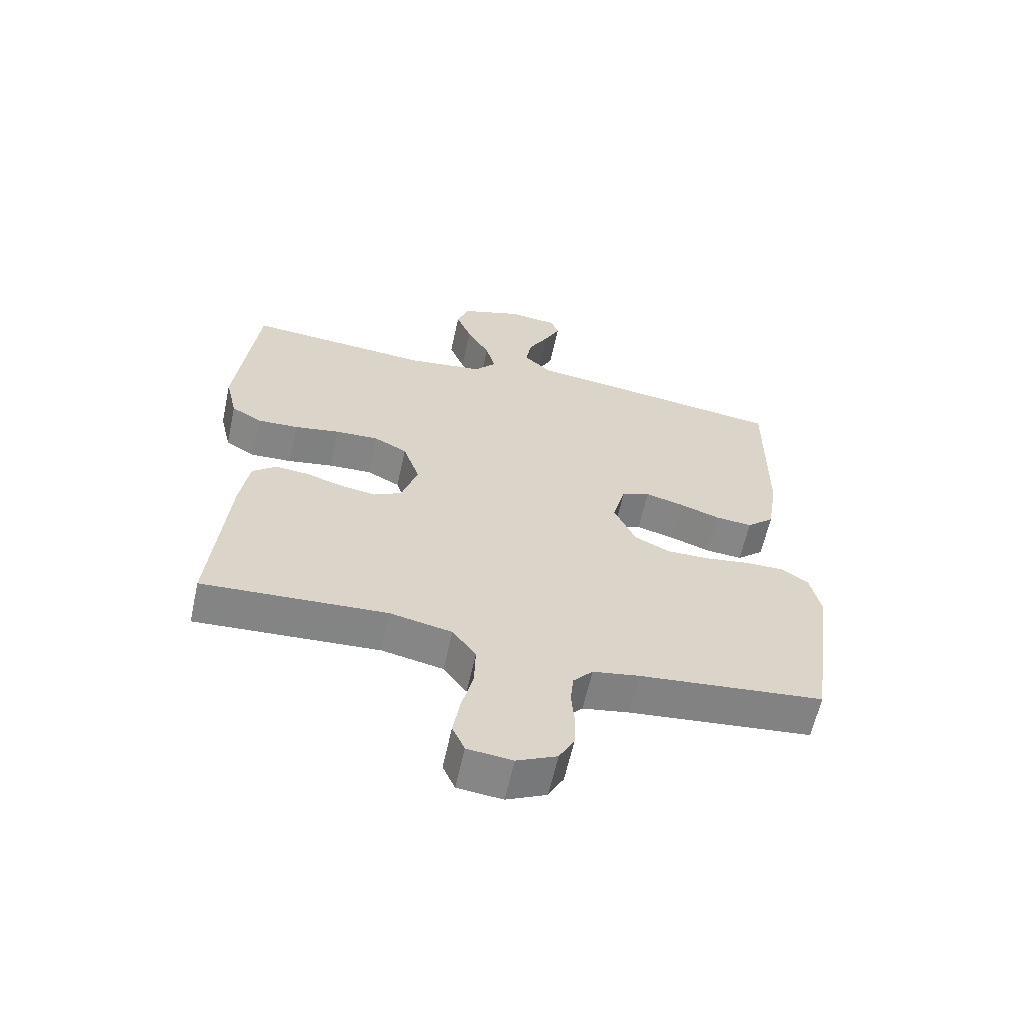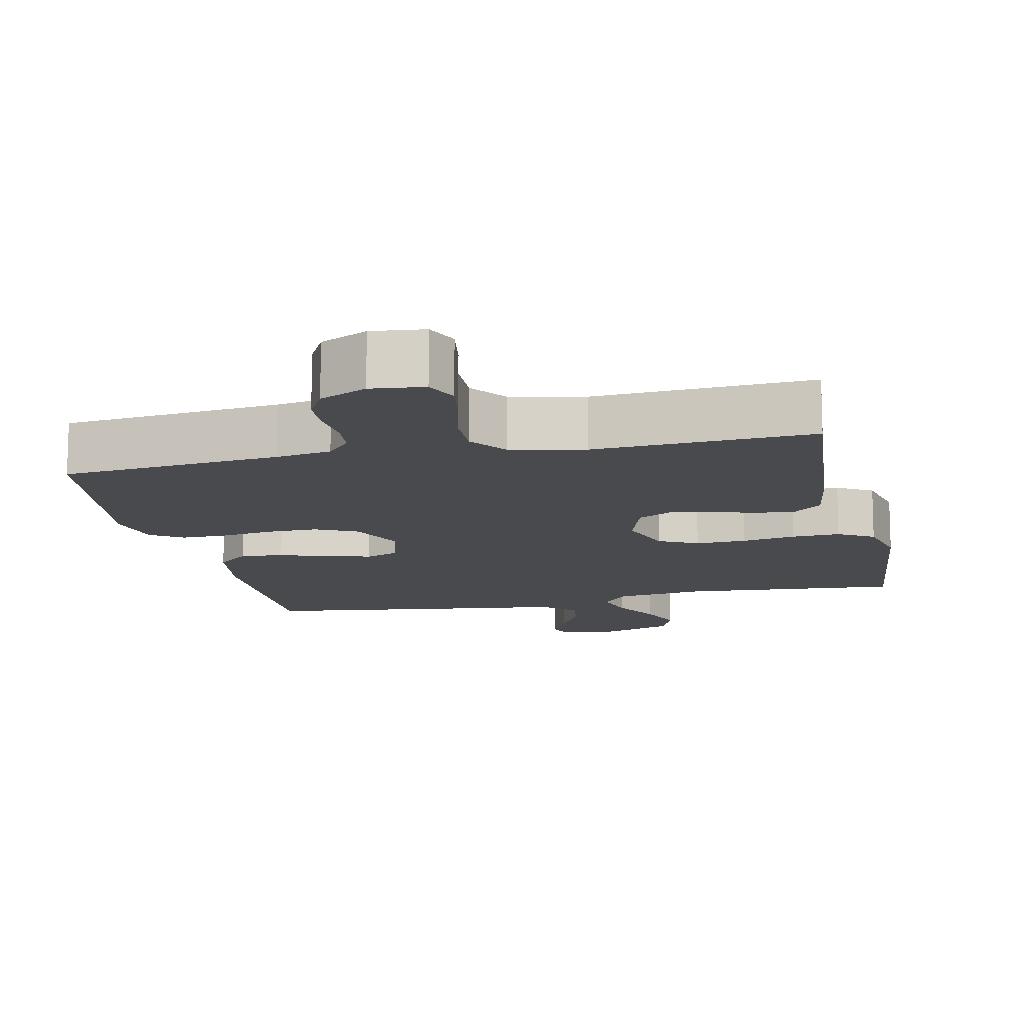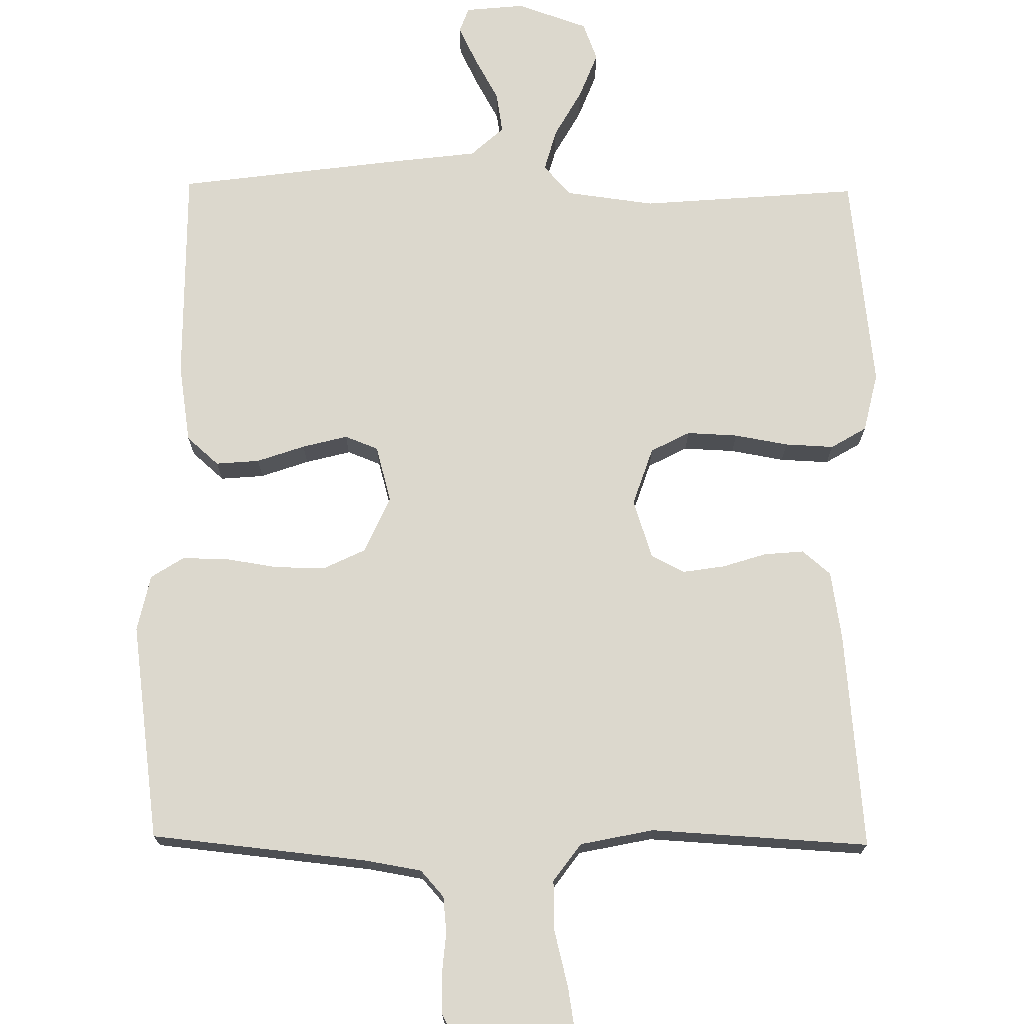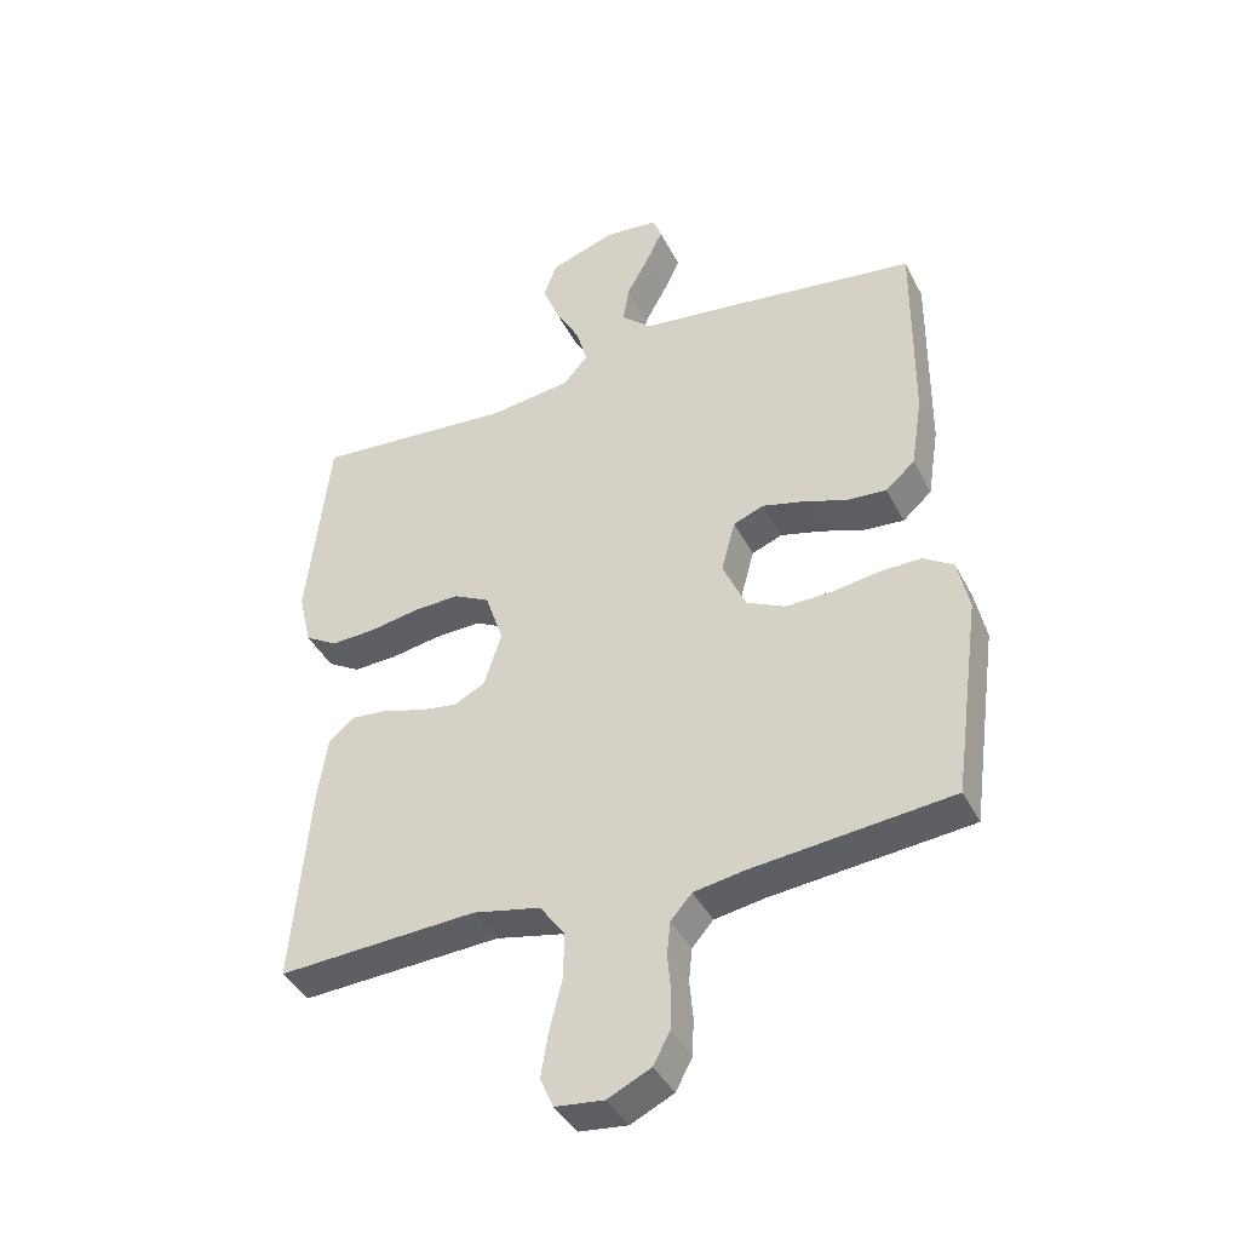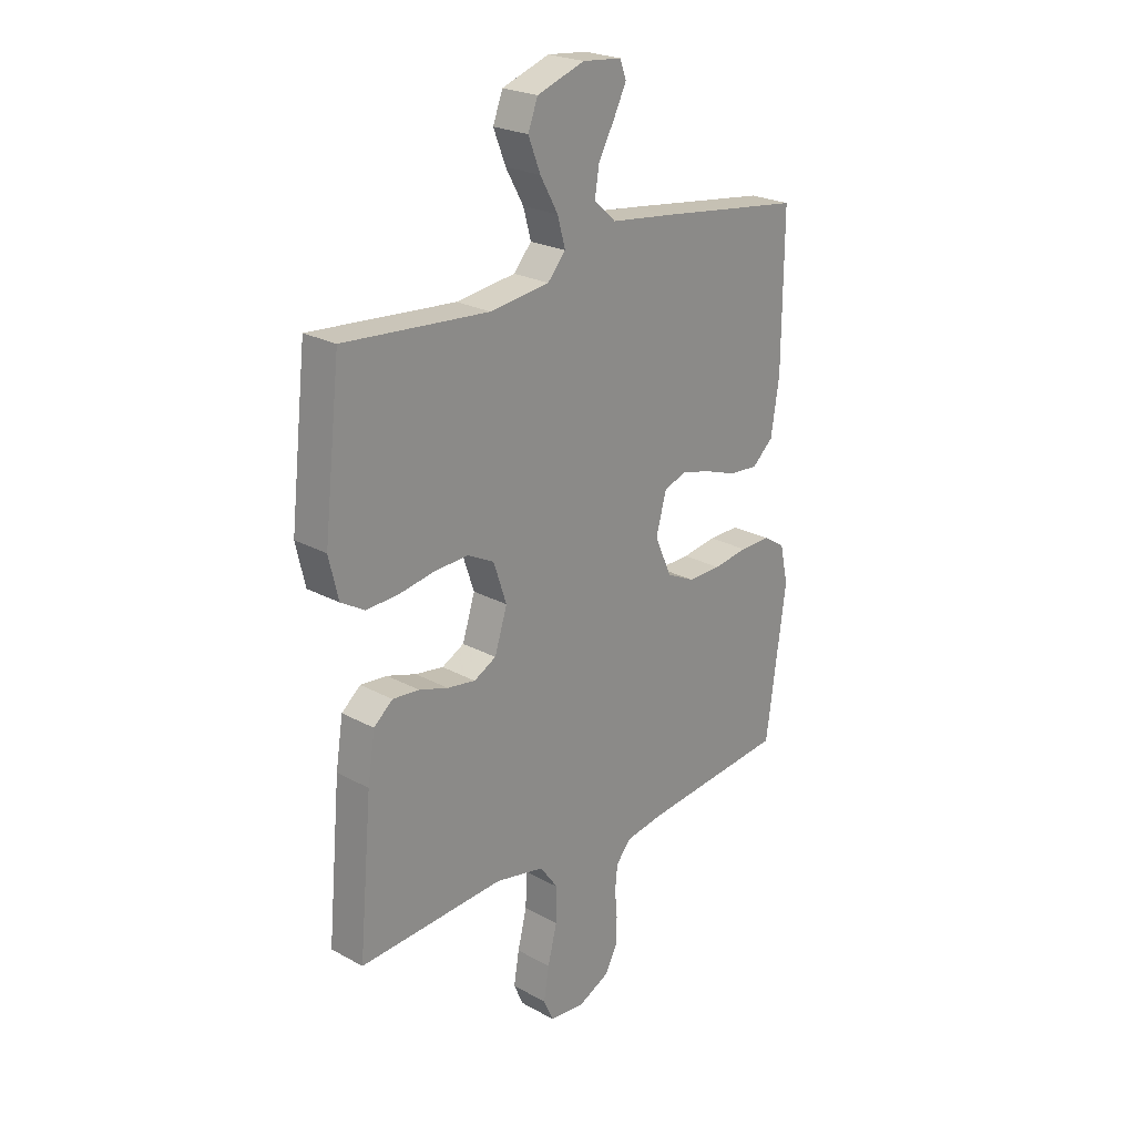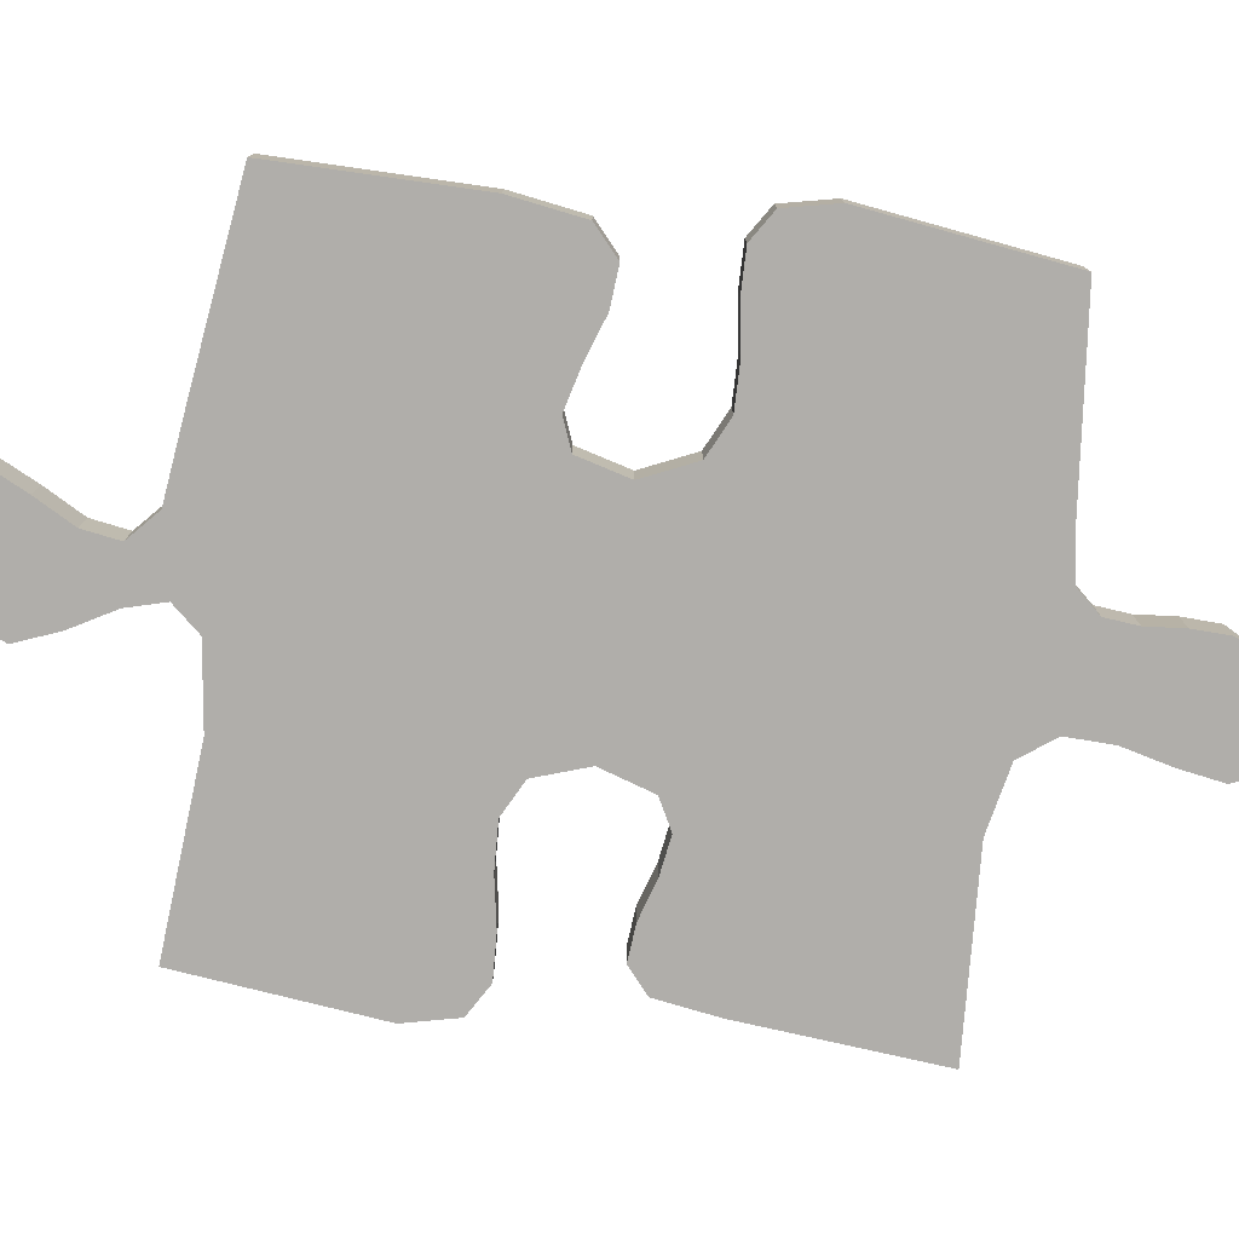
<metadata>
{"format":"obj","ext":"obj","renderer":"f3d","projection":"perspective","resolution":1024,"background":"white","views":[{"elev":-61.7,"azim":-12.3,"up":"+Z"},{"elev":-12.9,"azim":-167.7,"up":"+Y"},{"elev":72.4,"azim":-179.3,"up":"+Y"},{"elev":-40.4,"azim":25.1,"up":"+Z"},{"elev":23.7,"azim":-47.5,"up":"+Z"},{"elev":-77.9,"azim":82.3,"up":"+Y"}]}
</metadata>
<code>
v -0.5 0.07 -0.5
v -0.473 0.07 -0.2
v -0.458 0.07 -0.105
v -0.419 0.07 -0.072
v -0.364 0.07 -0.077
v -0.304 0.07 -0.096
v -0.246 0.07 -0.105
v -0.2 0.07 -0.081
v -0.174 0.07 0
v -0.201 0.07 0.08
v -0.255 0.07 0.108
v -0.325 0.07 0.105
v -0.399 0.07 0.092
v -0.466 0.07 0.089
v -0.515 0.07 0.118
v -0.534 0.07 0.2
v -0.5 0.07 0.5
v -0.2 0.07 0.476
v -0.077 0.07 0.492
v -0.04 0.07 0.534
v -0.056 0.07 0.592
v -0.093 0.07 0.658
v -0.118 0.07 0.722
v -0.098 0.07 0.775
v 0 0.07 0.809
v 0.081 0.07 0.801
v 0.094 0.07 0.766
v 0.068 0.07 0.713
v 0.035 0.07 0.653
v 0.026 0.07 0.597
v 0.071 0.07 0.556
v 0.2 0.07 0.54
v 0.5 0.07 0.5
v 0.498 0.07 0.2
v 0.481 0.07 0.091
v 0.437 0.07 0.052
v 0.377 0.07 0.057
v 0.311 0.07 0.08
v 0.249 0.07 0.096
v 0.203 0.07 0.078
v 0.182 0.07 0
v 0.217 0.07 -0.078
v 0.275 0.07 -0.106
v 0.344 0.07 -0.105
v 0.415 0.07 -0.094
v 0.479 0.07 -0.093
v 0.524 0.07 -0.122
v 0.541 0.07 -0.2
v 0.5 0.07 -0.5
v 0.2 0.07 -0.531
v 0.124 0.07 -0.544
v 0.092 0.07 -0.58
v 0.087 0.07 -0.63
v 0.092 0.07 -0.687
v 0.09 0.07 -0.743
v 0.065 0.07 -0.79
v 0 0.07 -0.821
v -0.073 0.07 -0.813
v -0.093 0.07 -0.768
v -0.082 0.07 -0.702
v -0.063 0.07 -0.626
v -0.061 0.07 -0.556
v -0.099 0.07 -0.504
v -0.2 0.07 -0.483
v -0.5 0 -0.5
v -0.473 0 -0.2
v -0.458 0 -0.105
v -0.419 0 -0.072
v -0.364 0 -0.077
v -0.304 0 -0.096
v -0.246 0 -0.105
v -0.2 0 -0.081
v -0.174 0 0
v -0.201 0 0.08
v -0.255 0 0.108
v -0.325 0 0.105
v -0.399 0 0.092
v -0.466 0 0.089
v -0.515 0 0.118
v -0.534 0 0.2
v -0.5 0 0.5
v -0.2 0 0.476
v -0.077 0 0.492
v -0.04 0 0.534
v -0.056 0 0.592
v -0.093 0 0.658
v -0.118 0 0.722
v -0.098 0 0.775
v 0 0 0.809
v 0.081 0 0.801
v 0.094 0 0.766
v 0.068 0 0.713
v 0.035 0 0.653
v 0.026 0 0.597
v 0.071 0 0.556
v 0.2 0 0.54
v 0.5 0 0.5
v 0.498 0 0.2
v 0.481 0 0.091
v 0.437 0 0.052
v 0.377 0 0.057
v 0.311 0 0.08
v 0.249 0 0.096
v 0.203 0 0.078
v 0.182 0 0
v 0.217 0 -0.078
v 0.275 0 -0.106
v 0.344 0 -0.105
v 0.415 0 -0.094
v 0.479 0 -0.093
v 0.524 0 -0.122
v 0.541 0 -0.2
v 0.5 0 -0.5
v 0.2 0 -0.531
v 0.124 0 -0.544
v 0.092 0 -0.58
v 0.087 0 -0.63
v 0.092 0 -0.687
v 0.09 0 -0.743
v 0.065 0 -0.79
v 0 0 -0.821
v -0.073 0 -0.813
v -0.093 0 -0.768
v -0.082 0 -0.702
v -0.063 0 -0.626
v -0.061 0 -0.556
v -0.099 0 -0.504
v -0.2 0 -0.483
f 59 60 61
f 58 59 61
f 57 58 61
f 56 57 61
f 55 56 61
f 54 55 61
f 53 54 61
f 52 53 61 62
f 51 52 62 63
f 48 49 50
f 47 48 50
f 46 47 50
f 45 46 50
f 44 45 50
f 51 63 64
f 50 51 64
f 44 50 64
f 43 44 64
f 36 37 38
f 35 36 38
f 34 35 38
f 33 34 38
f 32 33 38
f 31 32 38
f 30 31 38 39
f 27 28 29
f 26 27 29
f 25 26 29
f 24 25 29
f 23 24 29
f 22 23 29
f 21 22 29
f 20 21 29 30
f 30 39 40
f 20 30 40
f 19 20 40
f 16 17 18
f 15 16 18
f 14 15 18
f 13 14 18
f 12 13 18
f 11 12 18 19
f 4 5 6
f 3 4 6
f 2 3 6
f 1 2 6
f 64 1 6
f 64 6 7
f 64 7 8
f 43 64 8
f 42 43 8
f 41 42 8 9
f 19 40 41
f 11 19 41
f 10 11 41
f 9 10 41
f 125 124 123
f 125 123 122
f 125 122 121
f 125 121 120
f 125 120 119
f 125 119 118
f 125 118 117
f 126 125 117 116
f 127 126 116 115
f 114 113 112
f 114 112 111
f 114 111 110
f 114 110 109
f 114 109 108
f 128 127 115
f 128 115 114
f 128 114 108
f 128 108 107
f 102 101 100
f 102 100 99
f 102 99 98
f 102 98 97
f 102 97 96
f 102 96 95
f 103 102 95 94
f 93 92 91
f 93 91 90
f 93 90 89
f 93 89 88
f 93 88 87
f 93 87 86
f 93 86 85
f 94 93 85 84
f 104 103 94
f 104 94 84
f 104 84 83
f 82 81 80
f 82 80 79
f 82 79 78
f 82 78 77
f 82 77 76
f 83 82 76 75
f 70 69 68
f 70 68 67
f 70 67 66
f 70 66 65
f 70 65 128
f 71 70 128
f 72 71 128
f 72 128 107
f 72 107 106
f 73 72 106 105
f 105 104 83
f 105 83 75
f 105 75 74
f 105 74 73
f 1 65 66 2
f 2 66 67 3
f 3 67 68 4
f 4 68 69 5
f 5 69 70 6
f 6 70 71 7
f 7 71 72 8
f 8 72 73 9
f 9 73 74 10
f 10 74 75 11
f 11 75 76 12
f 12 76 77 13
f 13 77 78 14
f 14 78 79 15
f 15 79 80 16
f 16 80 81 17
f 17 81 82 18
f 18 82 83 19
f 19 83 84 20
f 20 84 85 21
f 21 85 86 22
f 22 86 87 23
f 23 87 88 24
f 24 88 89 25
f 25 89 90 26
f 26 90 91 27
f 27 91 92 28
f 28 92 93 29
f 29 93 94 30
f 30 94 95 31
f 31 95 96 32
f 32 96 97 33
f 33 97 98 34
f 34 98 99 35
f 35 99 100 36
f 36 100 101 37
f 37 101 102 38
f 38 102 103 39
f 39 103 104 40
f 40 104 105 41
f 41 105 106 42
f 42 106 107 43
f 43 107 108 44
f 44 108 109 45
f 45 109 110 46
f 46 110 111 47
f 47 111 112 48
f 48 112 113 49
f 49 113 114 50
f 50 114 115 51
f 51 115 116 52
f 52 116 117 53
f 53 117 118 54
f 54 118 119 55
f 55 119 120 56
f 56 120 121 57
f 57 121 122 58
f 58 122 123 59
f 59 123 124 60
f 60 124 125 61
f 61 125 126 62
f 62 126 127 63
f 63 127 128 64
f 64 128 65 1

</code>
